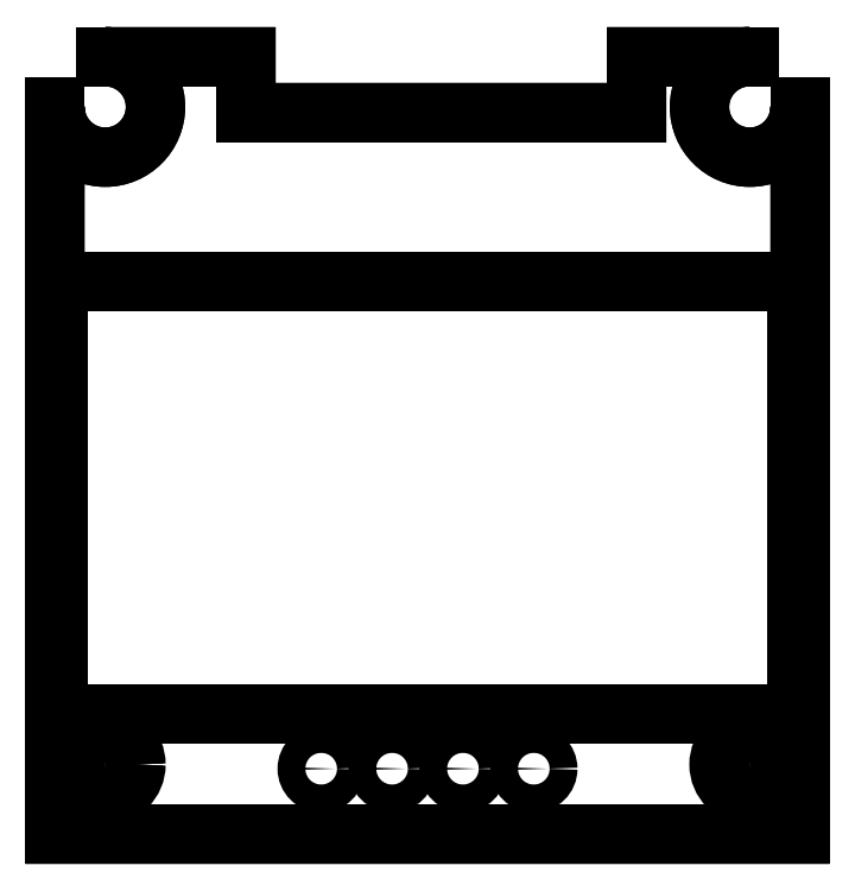
<metadata>
{"format":"dxf","ext":"dxf","renderer":"ezdxf+matplotlib","layout":"modelspace","background":"white","min_lineweight":24,"dpi":150}
</metadata>
<code>
0
SECTION
2
ENTITIES
0
LWPOLYLINE
8
0
90
10
70
1
43
0
10
47.68
20
16.5
42
-2.414
10
45.88
20
18.3
10
41.83
20
18.3
10
41.83
20
16.3
10
27.83
20
16.3
10
27.83
20
18.3
10
22.78
20
18.3
42
-2.414
10
20.98
20
16.5
10
20.98
20
-9.556
10
47.68
20
-9.556
0
LWPOLYLINE
8
0
90
4
70
1
43
0
10
21.08
20
10.24
10
21.08
20
-5.256
10
47.58
20
-5.256
10
47.58
20
10.24
0
CIRCLE
8
0
10
35.6
20
-7.206
30
0
40
0.5
210
0
220
0
230
1
0
CIRCLE
8
0
10
33.06
20
-7.206
30
0
40
0.5
210
0
220
0
230
1
0
CIRCLE
8
0
10
30.52
20
-7.206
30
0
40
0.5
210
0
220
0
230
1
0
CIRCLE
8
0
10
38.14
20
-7.206
30
0
40
0.5
210
0
220
0
230
1
0
CIRCLE
8
0
10
22.78
20
-7.056
30
0
40
1
210
0
220
0
230
1
0
CIRCLE
8
0
10
45.88
20
-7.056
30
0
40
1
210
0
220
0
230
1
0
CIRCLE
8
0
10
45.88
20
-7.056
30
0
40
1.1
210
0
220
0
230
1
0
LINE
8
0
10
47.68
20
-9.556
30
0
11
47.68
21
16.5
31
0
0
LINE
8
0
10
45.88
20
18.3
30
0
11
41.83
21
18.3
31
0
0
LINE
8
0
10
41.83
20
16.3
30
0
11
41.83
21
18.3
31
0
0
LINE
8
0
10
41.83
20
16.3
30
0
11
27.83
21
16.3
31
0
0
LINE
8
0
10
27.83
20
16.3
30
0
11
27.83
21
18.3
31
0
0
LINE
8
0
10
22.78
20
18.3
30
0
11
27.83
21
18.3
31
0
0
LINE
8
0
10
20.98
20
16.5
30
0
11
20.98
21
-9.556
31
0
0
LINE
8
0
10
20.98
20
-9.556
30
0
11
47.68
21
-9.556
31
0
0
CIRCLE
8
0
10
22.78
20
-7.056
30
0
40
1.1
210
0
220
0
230
1
0
LINE
8
0
10
47.58
20
10.24
30
0
11
21.08
21
10.24
31
0
0
LINE
8
0
10
21.08
20
-5.256
30
0
11
47.58
21
-5.256
31
0
0
ARC
8
0
10
45.88
20
16.5
30
0
40
1.8
210
-0
220
0
230
1
50
-270
51
0
0
ARC
8
0
10
22.78
20
16.5
30
0
40
1.8
210
0
220
-0
230
1
50
-180
51
90
0
ENDSEC
0
EOF

</code>
